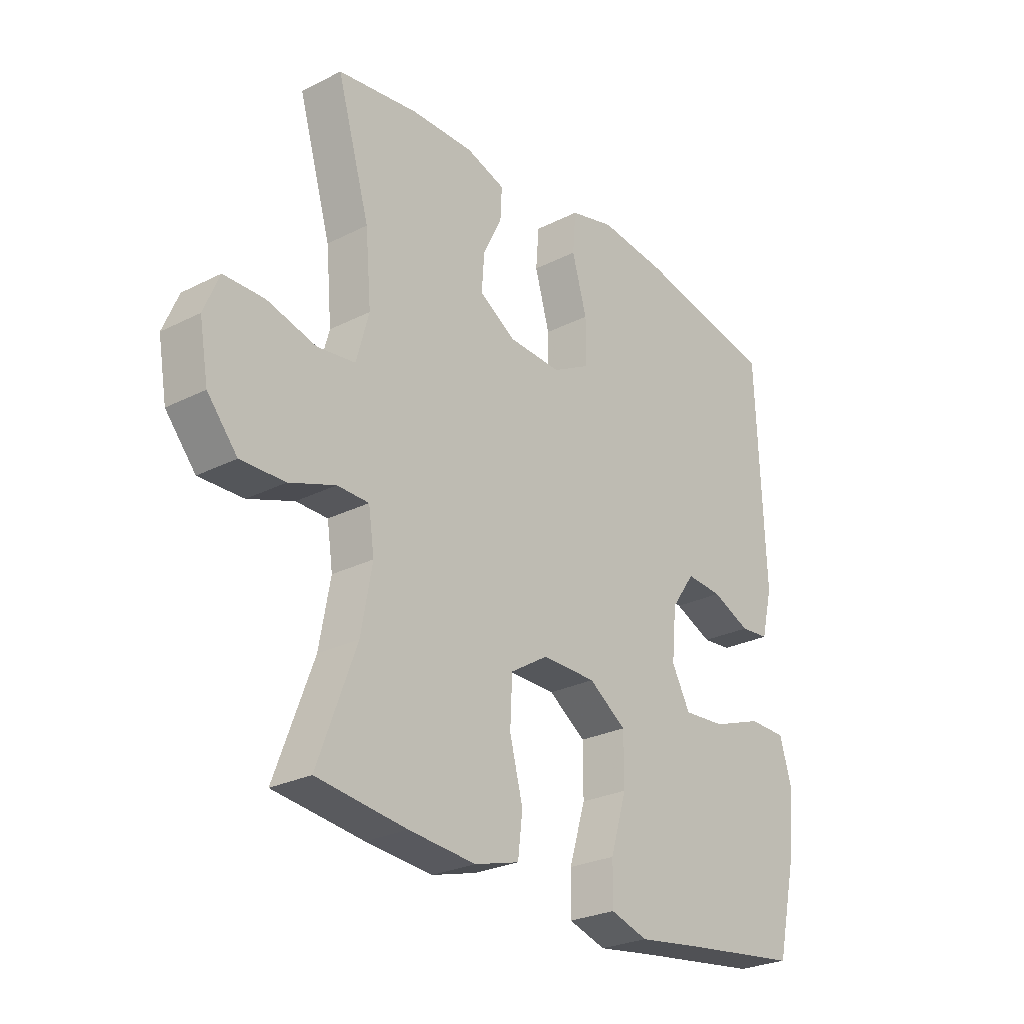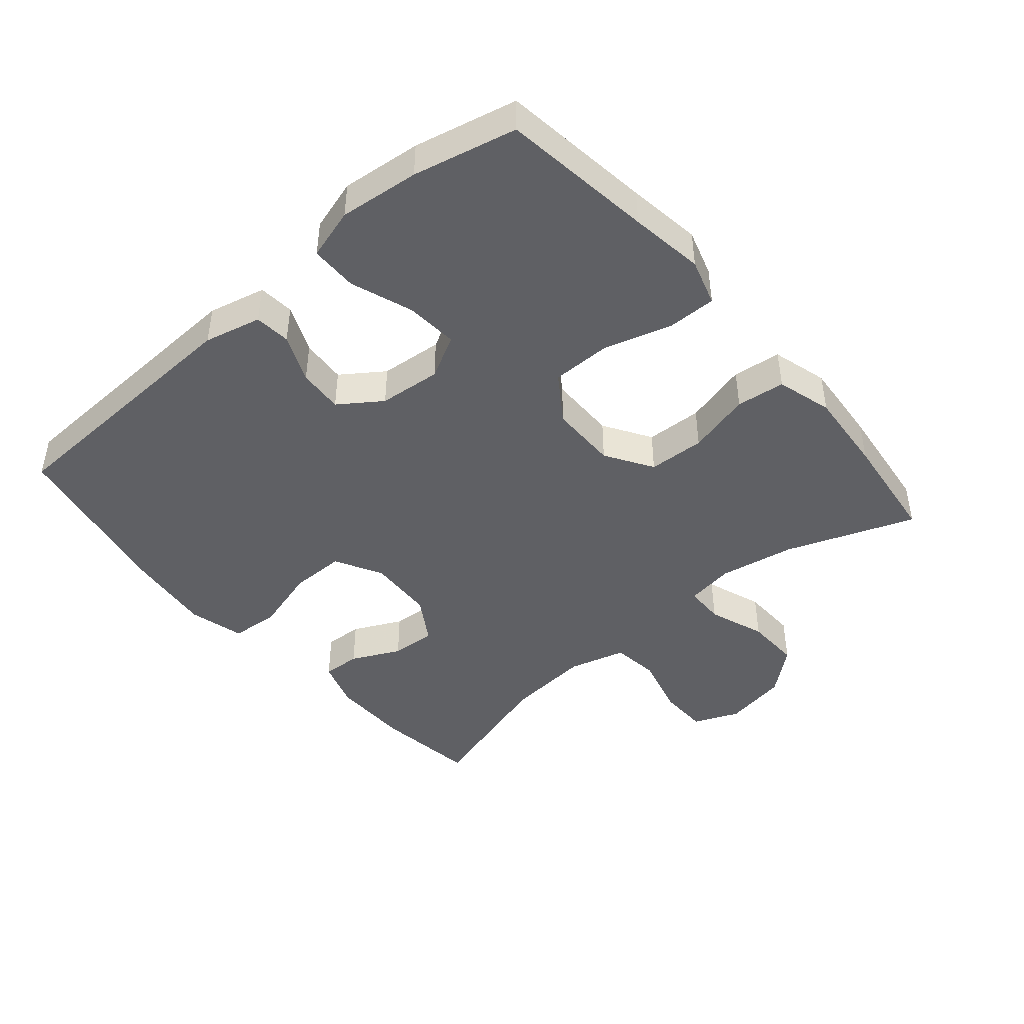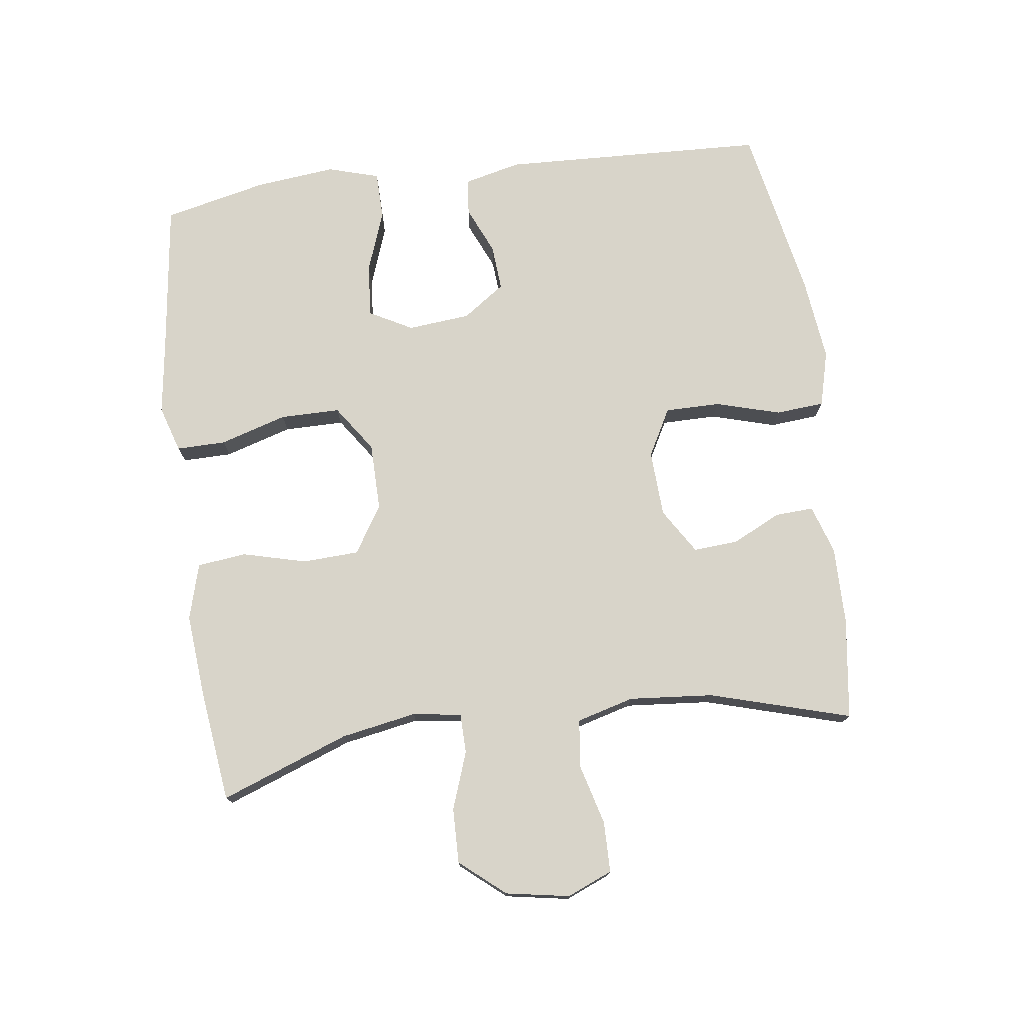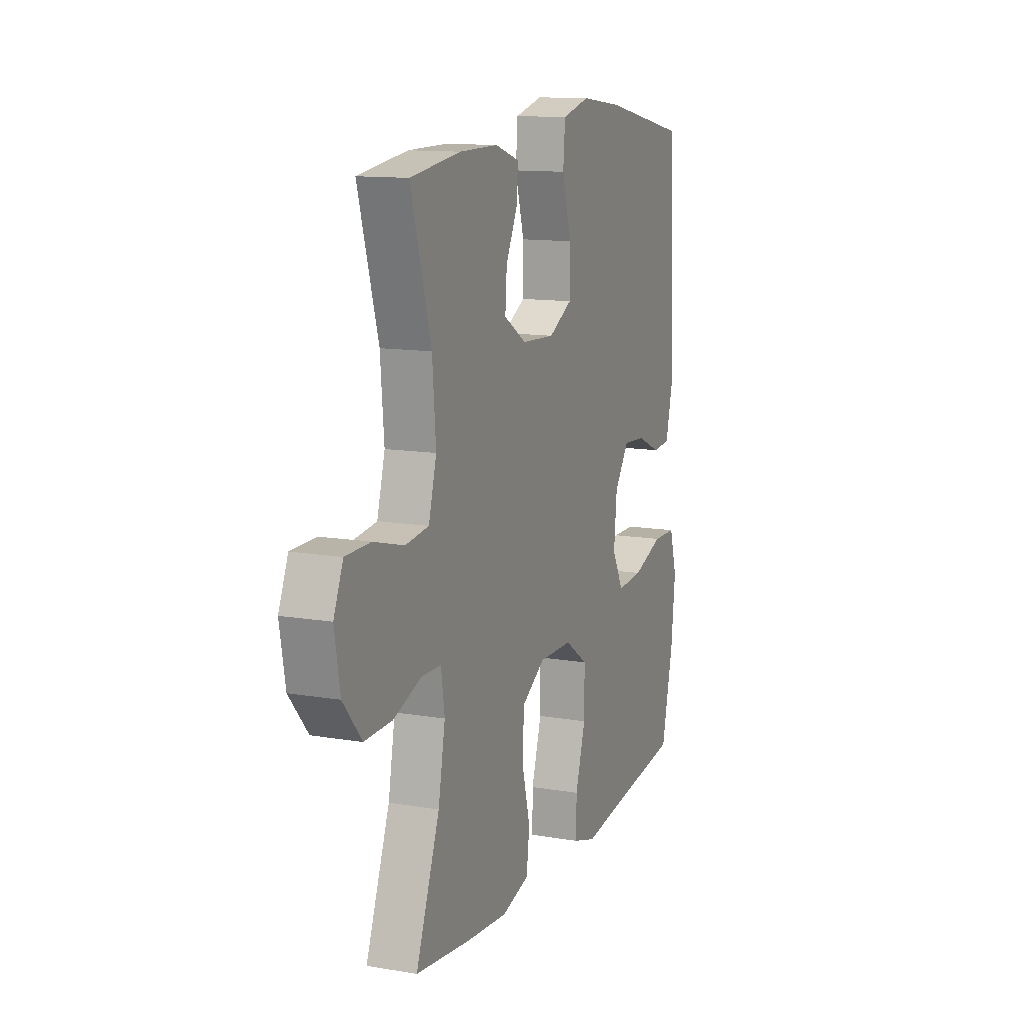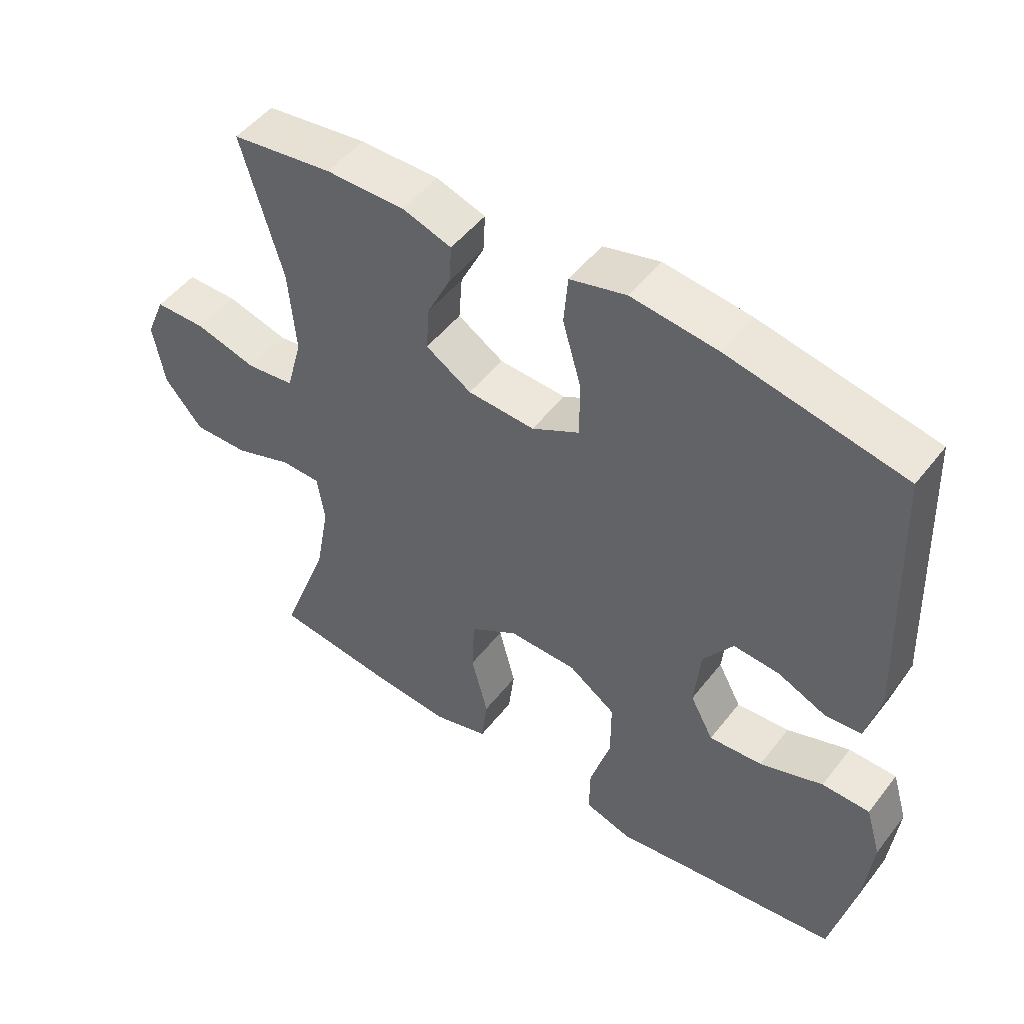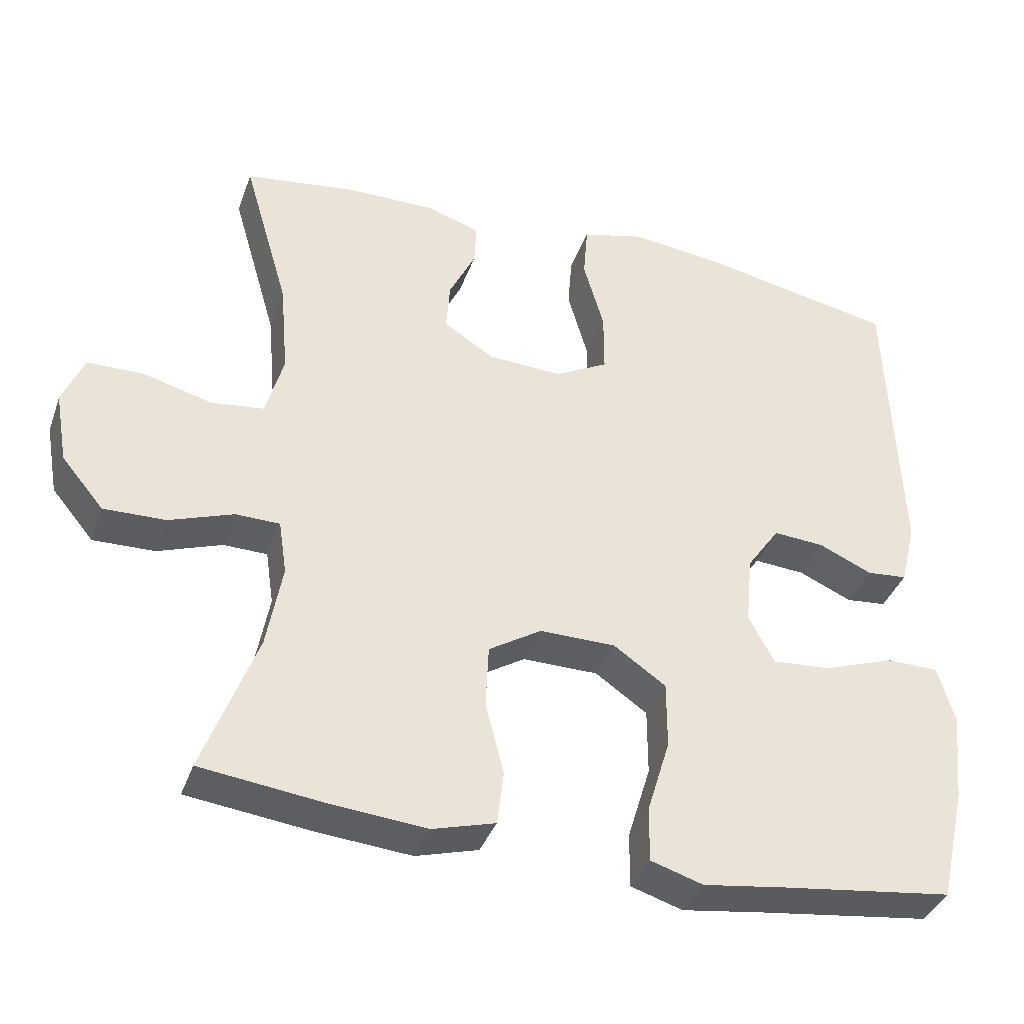
<metadata>
{"format":"obj","ext":"obj","renderer":"f3d","projection":"perspective","resolution":1024,"background":"white","views":[{"elev":-26.4,"azim":-51.4,"up":"+Z"},{"elev":-44.8,"azim":130.6,"up":"+Y"},{"elev":75.4,"azim":-97.5,"up":"+Y"},{"elev":12.5,"azim":-68.3,"up":"+Z"},{"elev":49.6,"azim":36.3,"up":"+Z"},{"elev":-37.7,"azim":-18.6,"up":"+Z"}]}
</metadata>
<code>
v -0.5 0.07 0.5
v -0.347 0.07 0.521
v -0.228 0.07 0.522
v -0.154 0.07 0.498
v -0.157 0.07 0.44
v -0.193 0.07 0.366
v -0.198 0.07 0.298
v -0.129 0.07 0.255
v -0.028 0.07 0.25
v 0.044 0.07 0.289
v 0.044 0.07 0.373
v 0.016 0.07 0.471
v 0.022 0.07 0.545
v 0.107 0.07 0.567
v 0.236 0.07 0.552
v 0.5 0.07 0.5
v 0.516 0.07 0.097
v 0.495 0.07 0.01
v 0.44 0.07 0.005
v 0.367 0.07 0.037
v 0.298 0.07 0.042
v 0.253 0.07 -0.022
v 0.244 0.07 -0.117
v 0.279 0.07 -0.182
v 0.359 0.07 -0.176
v 0.454 0.07 -0.142
v 0.526 0.07 -0.143
v 0.549 0.07 -0.221
v 0.536 0.07 -0.343
v 0.5 0.07 -0.5
v 0.268 0.07 -0.53
v 0.155 0.07 -0.546
v 0.084 0.07 -0.524
v 0.085 0.07 -0.449
v 0.116 0.07 -0.347
v 0.116 0.07 -0.256
v 0.045 0.07 -0.207
v -0.058 0.07 -0.206
v -0.13 0.07 -0.251
v -0.134 0.07 -0.337
v -0.109 0.07 -0.434
v -0.118 0.07 -0.508
v -0.203 0.07 -0.532
v -0.33 0.07 -0.521
v -0.5 0.07 -0.5
v -0.427 0.07 -0.305
v -0.406 0.07 -0.19
v -0.417 0.07 -0.116
v -0.477 0.07 -0.115
v -0.564 0.07 -0.146
v -0.648 0.07 -0.148
v -0.705 0.07 -0.08
v -0.722 0.07 0.017
v -0.693 0.07 0.086
v -0.616 0.07 0.087
v -0.523 0.07 0.062
v -0.451 0.07 0.071
v -0.427 0.07 0.158
v -0.438 0.07 0.286
v -0.5 0 0.5
v -0.347 0 0.521
v -0.228 0 0.522
v -0.154 0 0.498
v -0.157 0 0.44
v -0.193 0 0.366
v -0.198 0 0.298
v -0.129 0 0.255
v -0.028 0 0.25
v 0.044 0 0.289
v 0.044 0 0.373
v 0.016 0 0.471
v 0.022 0 0.545
v 0.107 0 0.567
v 0.236 0 0.552
v 0.5 0 0.5
v 0.516 0 0.097
v 0.495 0 0.01
v 0.44 0 0.005
v 0.367 0 0.037
v 0.298 0 0.042
v 0.253 0 -0.022
v 0.244 0 -0.117
v 0.279 0 -0.182
v 0.359 0 -0.176
v 0.454 0 -0.142
v 0.526 0 -0.143
v 0.549 0 -0.221
v 0.536 0 -0.343
v 0.5 0 -0.5
v 0.268 0 -0.53
v 0.155 0 -0.546
v 0.084 0 -0.524
v 0.085 0 -0.449
v 0.116 0 -0.347
v 0.116 0 -0.256
v 0.045 0 -0.207
v -0.058 0 -0.206
v -0.13 0 -0.251
v -0.134 0 -0.337
v -0.109 0 -0.434
v -0.118 0 -0.508
v -0.203 0 -0.532
v -0.33 0 -0.521
v -0.5 0 -0.5
v -0.427 0 -0.305
v -0.406 0 -0.19
v -0.417 0 -0.116
v -0.477 0 -0.115
v -0.564 0 -0.146
v -0.648 0 -0.148
v -0.705 0 -0.08
v -0.722 0 0.017
v -0.693 0 0.086
v -0.616 0 0.087
v -0.523 0 0.062
v -0.451 0 0.071
v -0.427 0 0.158
v -0.438 0 0.286
f 54 55 56
f 53 54 56
f 52 53 56
f 51 52 56
f 50 51 56
f 49 50 56
f 48 49 56 57
f 44 45 46
f 43 44 46
f 42 43 46
f 41 42 46
f 40 41 46
f 39 40 46 47
f 38 39 47 48
f 33 34 35
f 32 33 35
f 31 32 35
f 30 31 35
f 29 30 35
f 28 29 35
f 27 28 35
f 26 27 35
f 25 26 35
f 24 25 35 36
f 23 24 36 37
f 18 19 20
f 17 18 20
f 16 17 20
f 15 16 20
f 14 15 20
f 13 14 20
f 12 13 20
f 11 12 20
f 10 11 20 21
f 9 10 21 22
f 4 5 6
f 3 4 6
f 2 3 6
f 1 2 6
f 59 1 6
f 58 59 6 7
f 48 57 58
f 38 48 58
f 37 38 58
f 23 37 58
f 22 23 58
f 9 22 58
f 8 9 58
f 7 8 58
f 115 114 113
f 115 113 112
f 115 112 111
f 115 111 110
f 115 110 109
f 115 109 108
f 116 115 108 107
f 105 104 103
f 105 103 102
f 105 102 101
f 105 101 100
f 105 100 99
f 106 105 99 98
f 107 106 98 97
f 94 93 92
f 94 92 91
f 94 91 90
f 94 90 89
f 94 89 88
f 94 88 87
f 94 87 86
f 94 86 85
f 94 85 84
f 95 94 84 83
f 96 95 83 82
f 79 78 77
f 79 77 76
f 79 76 75
f 79 75 74
f 79 74 73
f 79 73 72
f 79 72 71
f 79 71 70
f 80 79 70 69
f 81 80 69 68
f 65 64 63
f 65 63 62
f 65 62 61
f 65 61 60
f 65 60 118
f 66 65 118 117
f 117 116 107
f 117 107 97
f 117 97 96
f 117 96 82
f 117 82 81
f 117 81 68
f 117 68 67
f 117 67 66
f 1 60 61 2
f 2 61 62 3
f 3 62 63 4
f 4 63 64 5
f 5 64 65 6
f 6 65 66 7
f 7 66 67 8
f 8 67 68 9
f 9 68 69 10
f 10 69 70 11
f 11 70 71 12
f 12 71 72 13
f 13 72 73 14
f 14 73 74 15
f 15 74 75 16
f 16 75 76 17
f 17 76 77 18
f 18 77 78 19
f 19 78 79 20
f 20 79 80 21
f 21 80 81 22
f 22 81 82 23
f 23 82 83 24
f 24 83 84 25
f 25 84 85 26
f 26 85 86 27
f 27 86 87 28
f 28 87 88 29
f 29 88 89 30
f 30 89 90 31
f 31 90 91 32
f 32 91 92 33
f 33 92 93 34
f 34 93 94 35
f 35 94 95 36
f 36 95 96 37
f 37 96 97 38
f 38 97 98 39
f 39 98 99 40
f 40 99 100 41
f 41 100 101 42
f 42 101 102 43
f 43 102 103 44
f 44 103 104 45
f 45 104 105 46
f 46 105 106 47
f 47 106 107 48
f 48 107 108 49
f 49 108 109 50
f 50 109 110 51
f 51 110 111 52
f 52 111 112 53
f 53 112 113 54
f 54 113 114 55
f 55 114 115 56
f 56 115 116 57
f 57 116 117 58
f 58 117 118 59
f 59 118 60 1

</code>
